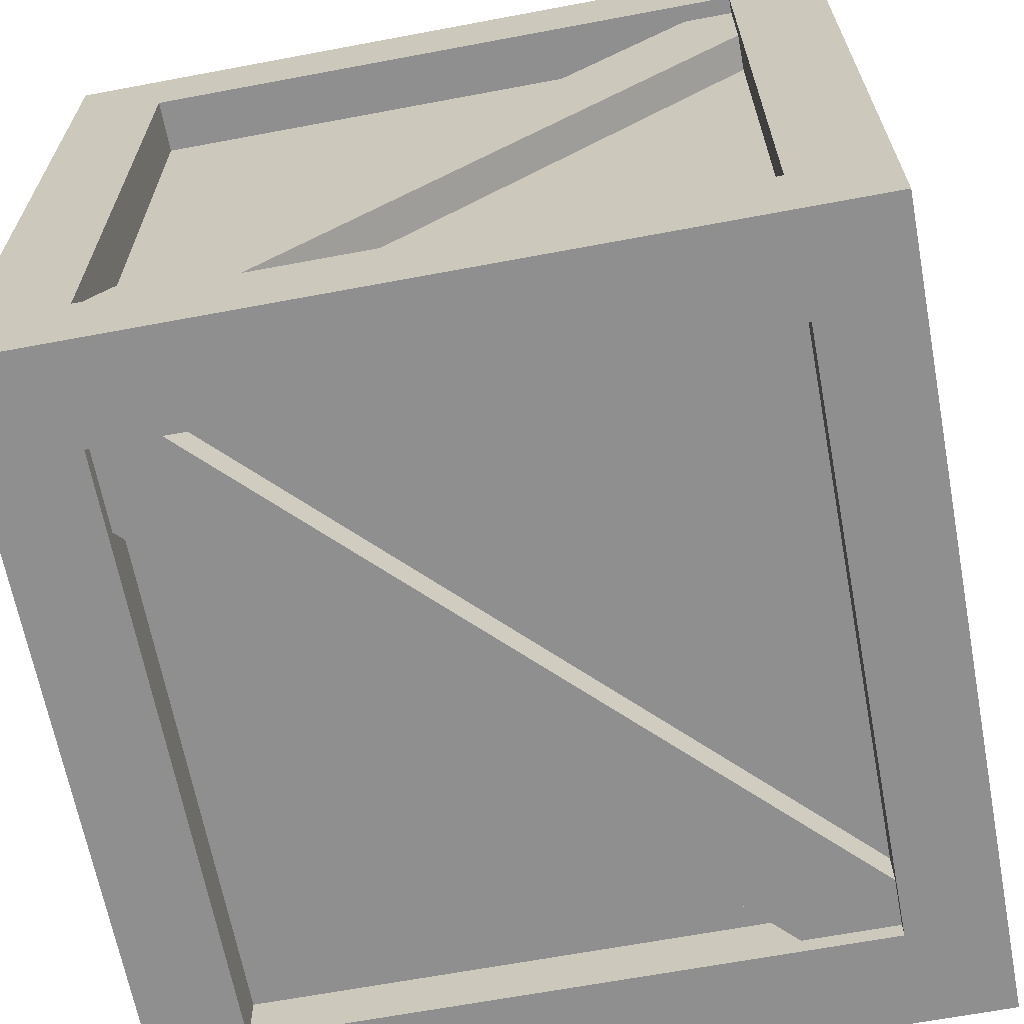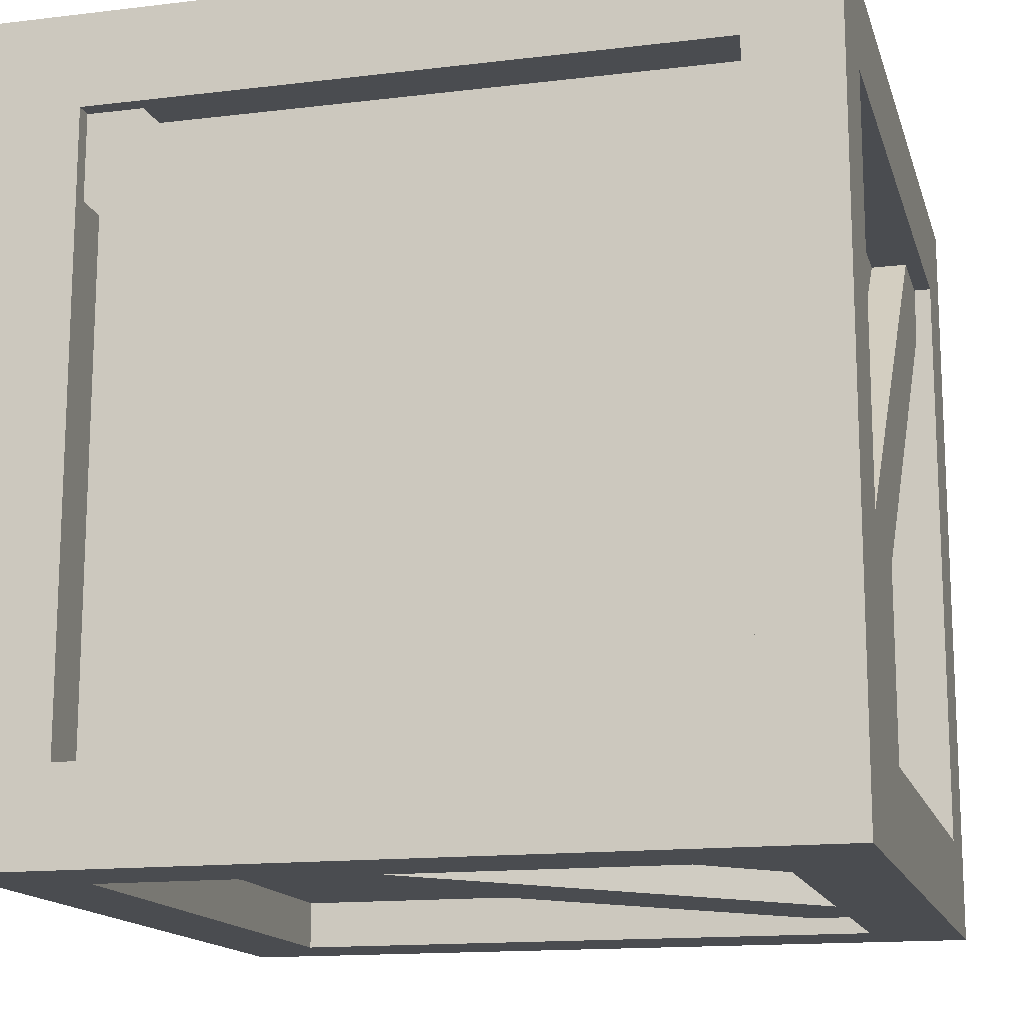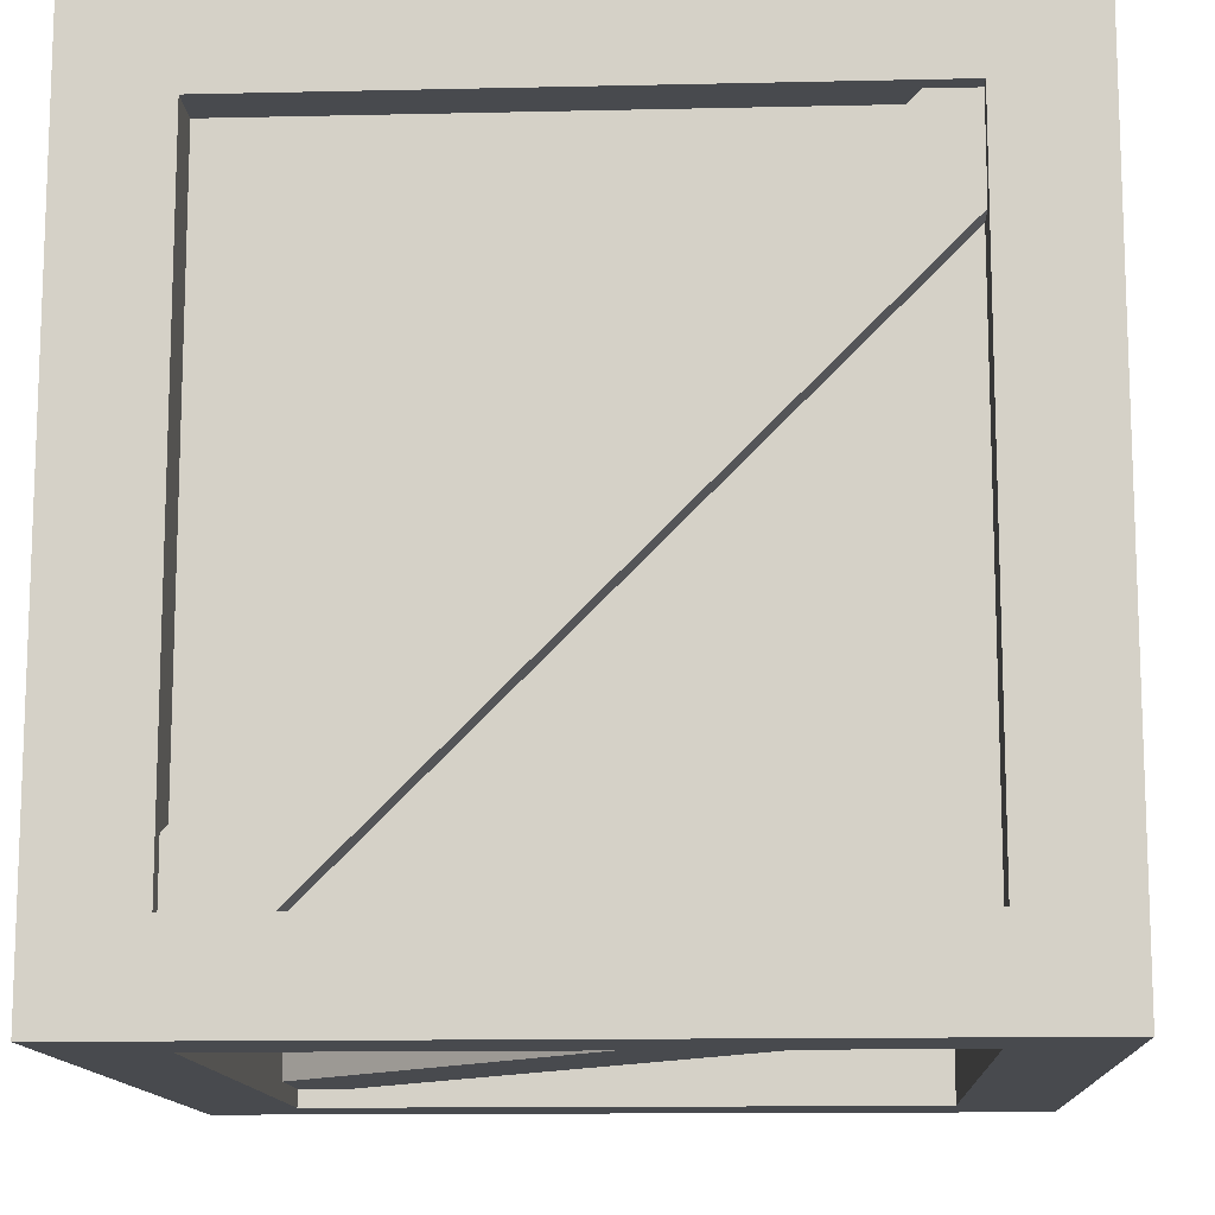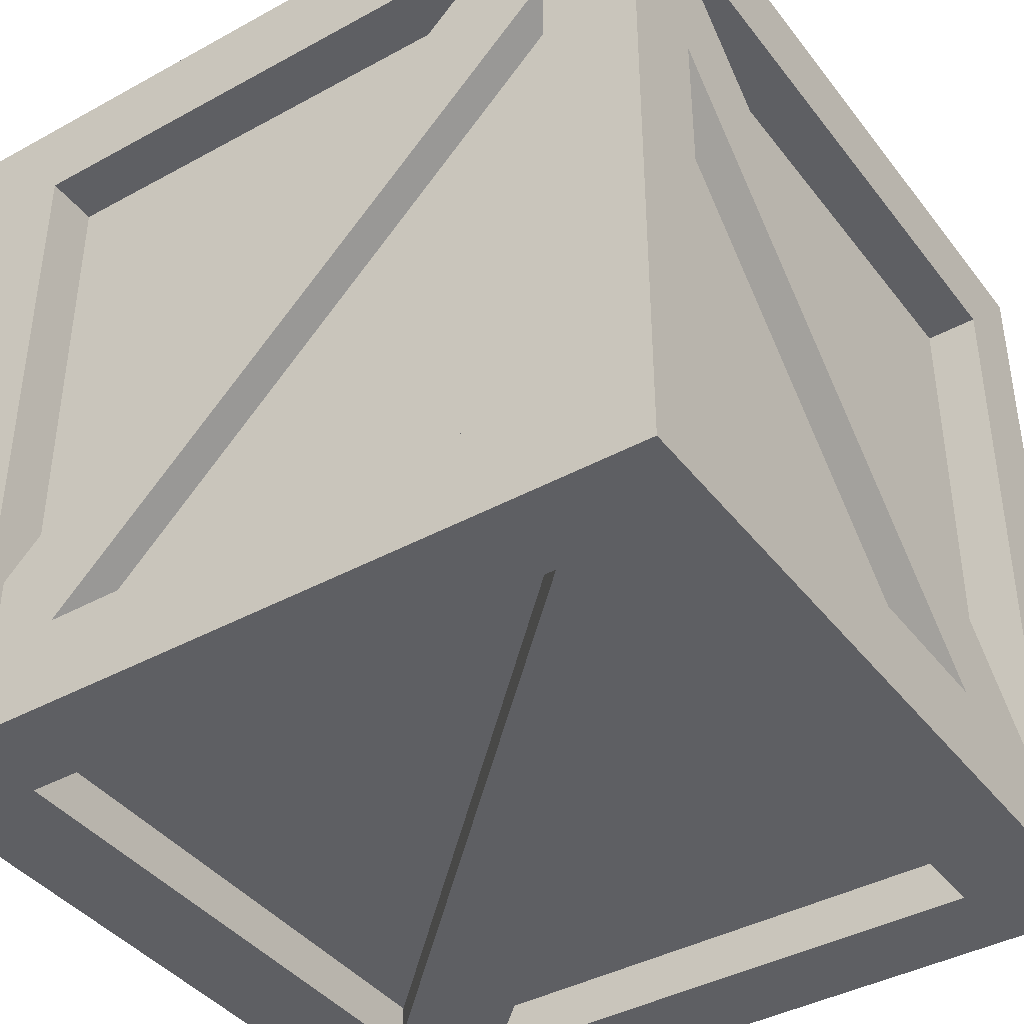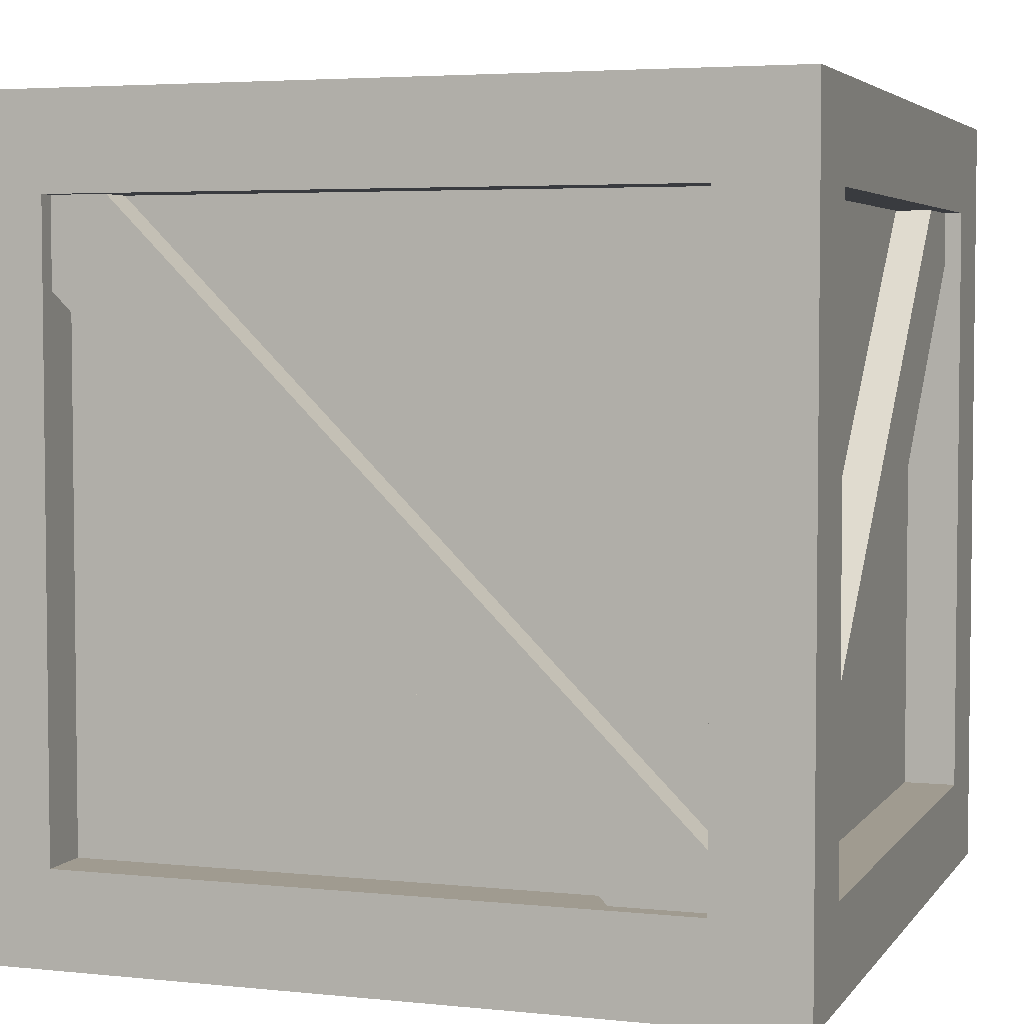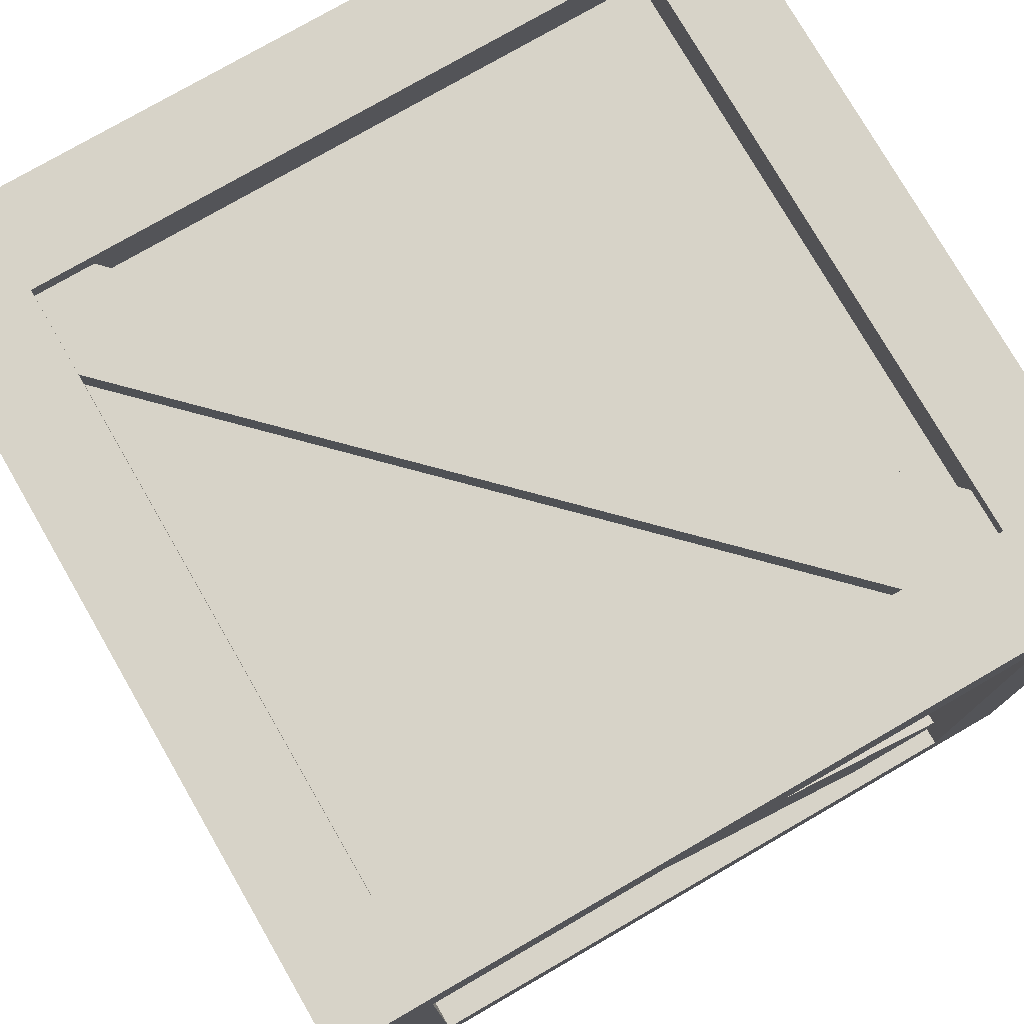
<metadata>
{"format":"obj","ext":"obj","renderer":"f3d","projection":"perspective","resolution":1024,"background":"white","views":[{"elev":-65.4,"azim":-79.3,"up":"+Z"},{"elev":-14.8,"azim":104.6,"up":"+Y"},{"elev":-12.8,"azim":-177.0,"up":"+Z"},{"elev":-40.6,"azim":33.9,"up":"+Y"},{"elev":4.2,"azim":108.8,"up":"+Y"},{"elev":77.2,"azim":-120.0,"up":"+Y"}]}
</metadata>
<code>
v 0.7438 0.05046 -0.5531
v 0.7438 1.328 0.7247
v 0.7438 1.466 0.5867
v 0.7438 0.1885 -0.6911
v 0.7438 0.1885 -0.6911
v 0.7438 1.466 0.5867
v 0.6185 1.466 0.5867
v 0.6185 0.1885 -0.6911
v 0.6185 0.05046 -0.5531
v 0.6185 1.328 0.7247
v 0.7438 1.328 0.7247
v 0.7438 0.05046 -0.5531
v -0.5873 0.1824 0.6729
v -0.5873 1.372 0.6729
v 0.5876 1.372 0.6729
v 0.5876 0.1824 0.6729
v -0.5879 1.46 0.6006
v -0.5879 1.46 -0.6005
v 0.5876 1.46 -0.6005
v 0.5876 1.46 0.6006
v -0.5873 1.372 -0.6728
v -0.5873 0.1824 -0.6728
v 0.5876 0.1824 -0.6728
v 0.5876 1.372 -0.6728
v -0.5879 0.0945 -0.6005
v -0.5879 0.0945 0.6006
v 0.5876 0.0945 0.6006
v 0.5876 0.0945 -0.6005
v 0.6734 0.1826 0.6004
v 0.6734 1.372 0.6004
v 0.6734 1.372 -0.6005
v 0.6734 0.1826 -0.6005
v -0.6733 0.1826 -0.6005
v -0.6733 1.372 -0.6005
v -0.6733 1.372 0.6004
v -0.6733 0.1826 0.6004
v -0.7772 0 0.7772
v -0.5873 0.1824 0.7772
v 0.5876 0.1824 0.7772
v 0.7772 0 0.7772
v 0.5876 1.372 0.7772
v 0.7772 1.554 0.7772
v -0.5873 1.372 0.7772
v -0.7772 1.554 0.7772
v -0.7772 1.554 -0.7772
v -0.5873 1.372 -0.7772
v 0.5876 1.372 -0.7772
v 0.7772 1.554 -0.7772
v 0.5876 0.1824 -0.7772
v 0.7772 0 -0.7772
v -0.5873 0.1824 -0.7772
v -0.7772 0 -0.7772
v -0.5873 0.1824 0.7772
v -0.5873 0.1824 0.6729
v 0.5876 0.1824 0.6729
v 0.5876 0.1824 0.7772
v 0.5876 0.1824 0.7772
v 0.5876 0.1824 0.6729
v 0.5876 1.372 0.6729
v 0.5876 1.372 0.7772
v 0.5876 1.372 0.7772
v 0.5876 1.372 0.6729
v -0.5873 1.372 0.6729
v -0.5873 1.372 0.7772
v -0.5873 1.372 0.7772
v -0.5873 1.372 0.6729
v -0.5873 0.1824 0.6729
v -0.5873 0.1824 0.7772
v -0.5873 1.372 -0.7772
v -0.5873 1.372 -0.6728
v 0.5876 1.372 -0.6728
v 0.5876 1.372 -0.7772
v 0.5876 1.372 -0.7772
v 0.5876 1.372 -0.6728
v 0.5876 0.1824 -0.6728
v 0.5876 0.1824 -0.7772
v 0.5876 0.1824 -0.7772
v 0.5876 0.1824 -0.6728
v -0.5873 0.1824 -0.6728
v -0.5873 0.1824 -0.7772
v -0.5873 0.1824 -0.7772
v -0.5873 0.1824 -0.6728
v -0.5873 1.372 -0.6728
v -0.5873 1.372 -0.7772
v 0.7772 0 0.7772
v 0.7772 0.1826 0.6004
v 0.7772 0.1826 -0.6005
v 0.7772 0 -0.7772
v 0.7772 1.372 -0.6005
v 0.7772 1.554 -0.7772
v 0.7772 1.372 0.6004
v 0.7772 1.554 0.7772
v -0.7772 0 -0.7772
v -0.7772 0.1826 -0.6005
v -0.7772 0.1826 0.6004
v -0.7772 0 0.7772
v -0.7772 1.372 0.6004
v -0.7772 1.554 0.7772
v -0.7772 1.372 -0.6005
v -0.7772 1.554 -0.7772
v 0.7772 0.1826 0.6004
v 0.6734 0.1826 0.6004
v 0.6734 0.1826 -0.6005
v 0.7772 0.1826 -0.6005
v 0.7772 0.1826 -0.6005
v 0.6734 0.1826 -0.6005
v 0.6734 1.372 -0.6005
v 0.7772 1.372 -0.6005
v 0.7772 1.372 -0.6005
v 0.6734 1.372 -0.6005
v 0.6734 1.372 0.6004
v 0.7772 1.372 0.6004
v 0.7772 1.372 0.6004
v 0.6734 1.372 0.6004
v 0.6734 0.1826 0.6004
v 0.7772 0.1826 0.6004
v -0.7772 0.1826 -0.6005
v -0.6733 0.1826 -0.6005
v -0.6733 0.1826 0.6004
v -0.7772 0.1826 0.6004
v -0.7772 0.1826 0.6004
v -0.6733 0.1826 0.6004
v -0.6733 1.372 0.6004
v -0.7772 1.372 0.6004
v -0.7772 1.372 0.6004
v -0.6733 1.372 0.6004
v -0.6733 1.372 -0.6005
v -0.7772 1.372 -0.6005
v -0.7772 1.372 -0.6005
v -0.6733 1.372 -0.6005
v -0.6733 0.1826 -0.6005
v -0.7772 0.1826 -0.6005
v -0.7772 1.554 0.7772
v -0.5879 1.554 0.6006
v 0.5876 1.554 0.6006
v 0.7772 1.554 0.7772
v 0.5876 1.554 -0.6005
v 0.7772 1.554 -0.7772
v -0.5879 1.554 -0.6005
v -0.7772 1.554 -0.7772
v -0.7772 0 -0.7772
v -0.5879 0 -0.6005
v 0.5876 0 -0.6005
v 0.7772 0 -0.7772
v 0.5876 0 0.6006
v 0.7772 0 0.7772
v -0.5879 0 0.6006
v -0.7772 0 0.7772
v -0.5879 1.554 0.6006
v -0.5879 1.46 0.6006
v 0.5876 1.46 0.6006
v 0.5876 1.554 0.6006
v 0.5876 1.554 0.6006
v 0.5876 1.46 0.6006
v 0.5876 1.46 -0.6005
v 0.5876 1.554 -0.6005
v 0.5876 1.554 -0.6005
v 0.5876 1.46 -0.6005
v -0.5879 1.46 -0.6005
v -0.5879 1.554 -0.6005
v -0.5879 1.554 -0.6005
v -0.5879 1.46 -0.6005
v -0.5879 1.46 0.6006
v -0.5879 1.554 0.6006
v -0.5879 0 -0.6005
v -0.5879 0.0945 -0.6005
v 0.5876 0.0945 -0.6005
v 0.5876 0 -0.6005
v 0.5876 0 -0.6005
v 0.5876 0.0945 -0.6005
v 0.5876 0.0945 0.6006
v 0.5876 0 0.6006
v 0.5876 0 0.6006
v 0.5876 0.0945 0.6006
v -0.5879 0.0945 0.6006
v -0.5879 0 0.6006
v -0.5879 0 0.6006
v -0.5879 0.0945 0.6006
v -0.5879 0.0945 -0.6005
v -0.5879 0 -0.6005
v -0.7438 0.05046 0.5531
v -0.7438 1.328 -0.7247
v -0.7438 1.466 -0.5867
v -0.7438 0.1885 0.6911
v -0.7438 0.1885 0.6911
v -0.7438 1.466 -0.5867
v -0.6185 1.466 -0.5867
v -0.6185 0.1885 0.6911
v -0.6185 0.05046 0.5531
v -0.6185 1.328 -0.7247
v -0.7438 1.328 -0.7247
v -0.7438 0.05046 0.5531
v -0.7267 0.224 0.7438
v 0.5511 1.502 0.7438
v 0.6891 1.364 0.7438
v -0.5887 0.08603 0.7438
v -0.5887 0.08603 0.7438
v 0.6891 1.364 0.7438
v 0.6891 1.364 0.6185
v -0.5887 0.08603 0.6185
v -0.7267 0.224 0.6185
v 0.5511 1.502 0.6185
v 0.5511 1.502 0.7438
v -0.7267 0.224 0.7438
v 0.7267 0.224 -0.7438
v -0.5511 1.502 -0.7438
v -0.6891 1.364 -0.7438
v 0.5887 0.08603 -0.7438
v 0.5887 0.08603 -0.7438
v -0.6891 1.364 -0.7438
v -0.6891 1.364 -0.6185
v 0.5887 0.08603 -0.6185
v 0.7267 0.224 -0.6185
v -0.5511 1.502 -0.6185
v -0.5511 1.502 -0.7438
v 0.7267 0.224 -0.7438
v -0.7267 1.521 0.5531
v 0.5511 1.521 -0.7247
v 0.6891 1.521 -0.5867
v -0.5887 1.521 0.6911
v -0.5887 1.521 0.6911
v 0.6891 1.521 -0.5867
v 0.6891 1.396 -0.5867
v -0.5887 1.396 0.6911
v -0.7267 1.396 0.5531
v 0.5511 1.396 -0.7247
v 0.5511 1.521 -0.7247
v -0.7267 1.521 0.5531
v 0.7267 0.03339 0.5531
v -0.5511 0.03339 -0.7247
v -0.6891 0.03339 -0.5867
v 0.5887 0.03339 0.6911
v 0.5887 0.03339 0.6911
v -0.6891 0.03339 -0.5867
v -0.6891 0.1587 -0.5867
v 0.5887 0.1587 0.6911
v 0.7267 0.1587 0.5531
v -0.5511 0.1587 -0.7247
v -0.5511 0.03339 -0.7247
v 0.7267 0.03339 0.5531
g crate_02_(1)_547_119
f 1 3 2
f 1 4 3
f 5 7 6
f 5 8 7
f 9 11 10
f 9 12 11
f 13 15 14
f 13 16 15
f 17 19 18
f 17 20 19
f 21 23 22
f 21 24 23
f 25 27 26
f 25 28 27
f 29 31 30
f 29 32 31
f 33 35 34
f 33 36 35
f 37 39 38
f 37 40 39
f 40 41 39
f 40 42 41
f 42 43 41
f 42 44 43
f 44 38 43
f 44 37 38
f 45 47 46
f 45 48 47
f 48 49 47
f 48 50 49
f 50 51 49
f 50 52 51
f 52 46 51
f 52 45 46
f 53 55 54
f 53 56 55
f 57 59 58
f 57 60 59
f 61 63 62
f 61 64 63
f 65 67 66
f 65 68 67
f 69 71 70
f 69 72 71
f 73 75 74
f 73 76 75
f 77 79 78
f 77 80 79
f 81 83 82
f 81 84 83
f 85 87 86
f 85 88 87
f 88 89 87
f 88 90 89
f 90 91 89
f 90 92 91
f 92 86 91
f 92 85 86
f 93 95 94
f 93 96 95
f 96 97 95
f 96 98 97
f 98 99 97
f 98 100 99
f 100 94 99
f 100 93 94
f 101 103 102
f 101 104 103
f 105 107 106
f 105 108 107
f 109 111 110
f 109 112 111
f 113 115 114
f 113 116 115
f 117 119 118
f 117 120 119
f 121 123 122
f 121 124 123
f 125 127 126
f 125 128 127
f 129 131 130
f 129 132 131
f 133 135 134
f 133 136 135
f 136 137 135
f 136 138 137
f 138 139 137
f 138 140 139
f 140 134 139
f 140 133 134
f 141 143 142
f 141 144 143
f 144 145 143
f 144 146 145
f 146 147 145
f 146 148 147
f 148 142 147
f 148 141 142
f 149 151 150
f 149 152 151
f 153 155 154
f 153 156 155
f 157 159 158
f 157 160 159
f 161 163 162
f 161 164 163
f 165 167 166
f 165 168 167
f 169 171 170
f 169 172 171
f 173 175 174
f 173 176 175
f 177 179 178
f 177 180 179
f 181 183 182
f 181 184 183
f 185 187 186
f 185 188 187
f 189 191 190
f 189 192 191
f 193 195 194
f 193 196 195
f 197 199 198
f 197 200 199
f 201 203 202
f 201 204 203
f 205 207 206
f 205 208 207
f 209 211 210
f 209 212 211
f 213 215 214
f 213 216 215
f 217 219 218
f 217 220 219
f 221 223 222
f 221 224 223
f 225 227 226
f 225 228 227
f 229 231 230
f 229 232 231
f 233 235 234
f 233 236 235
f 237 239 238
f 237 240 239

</code>
